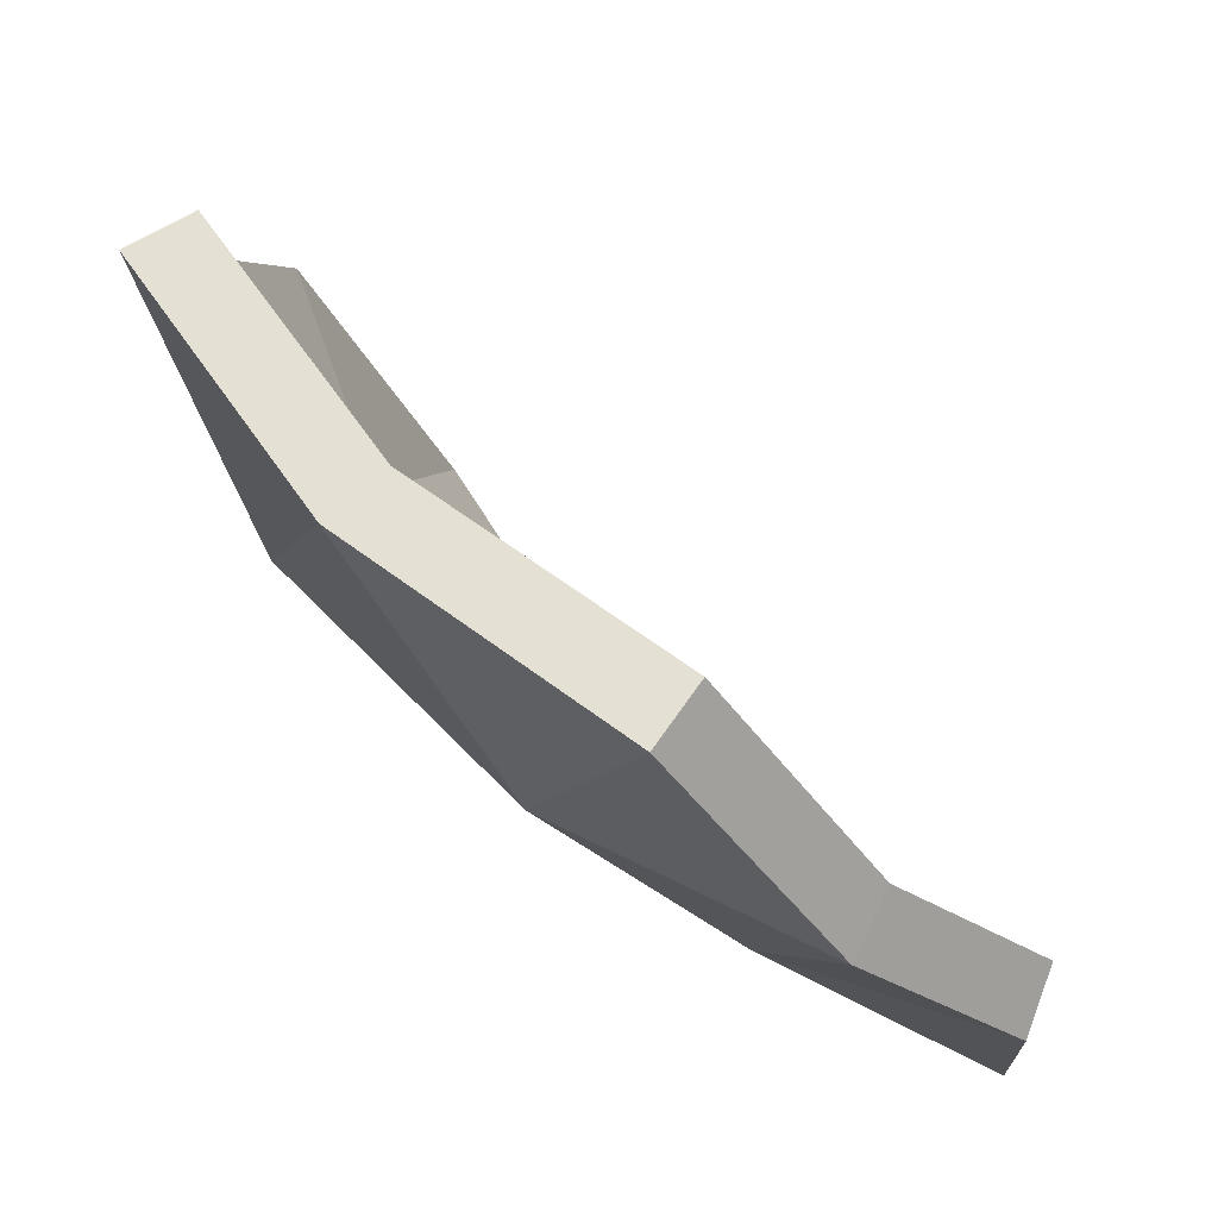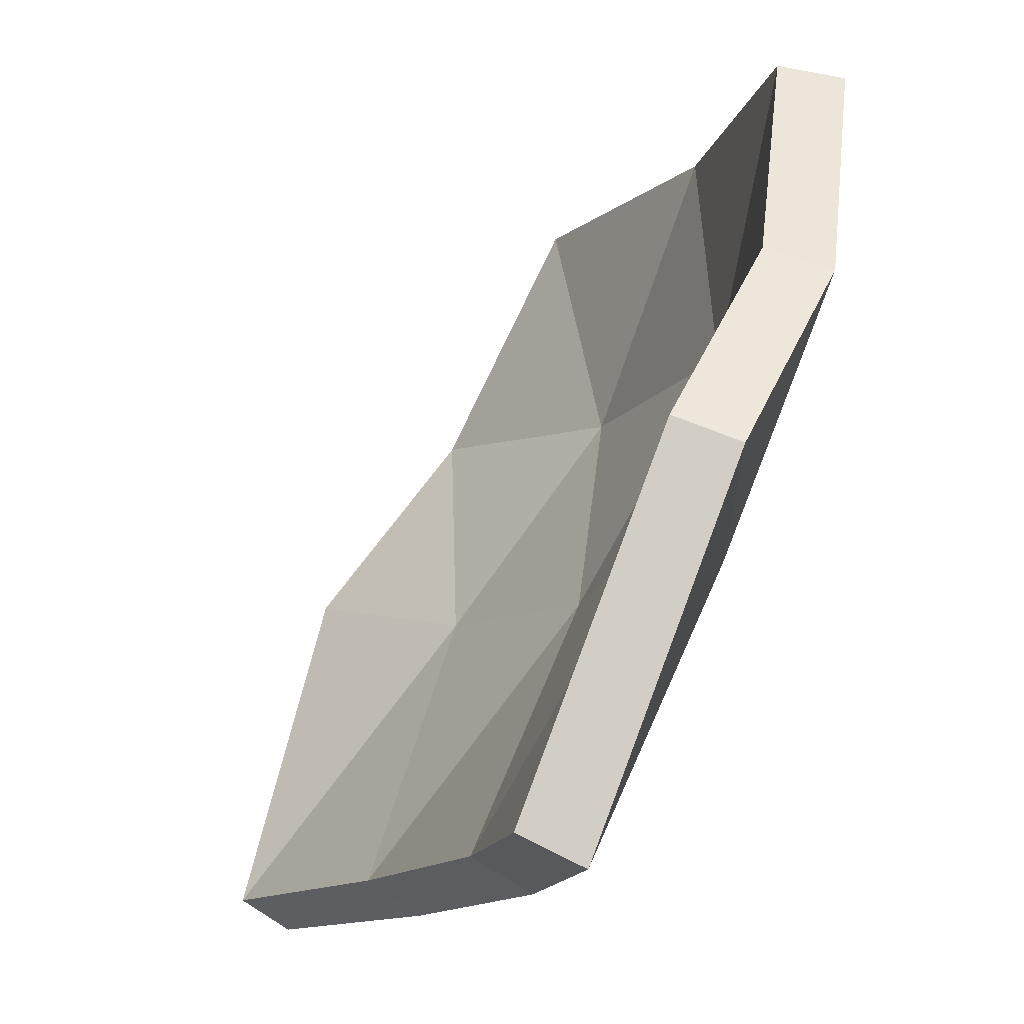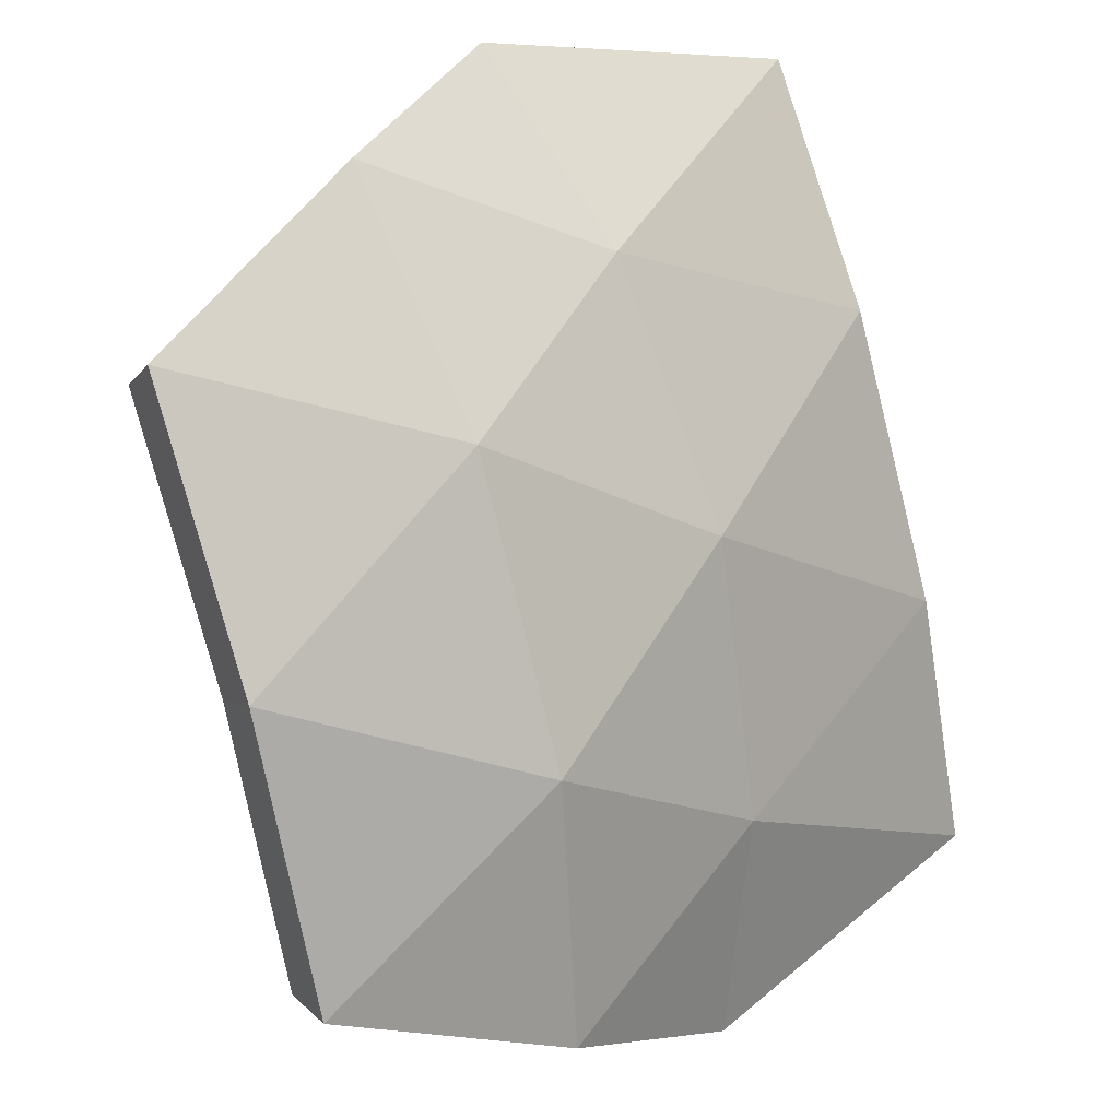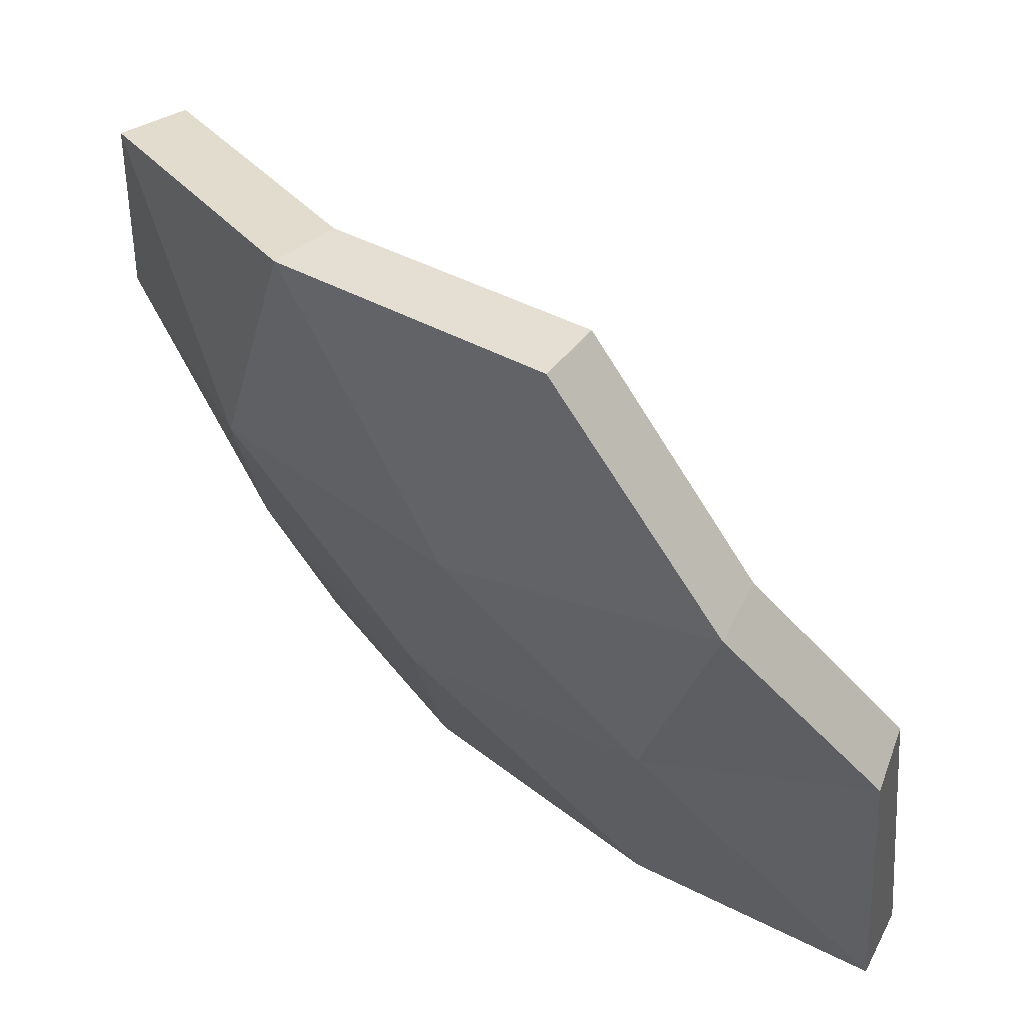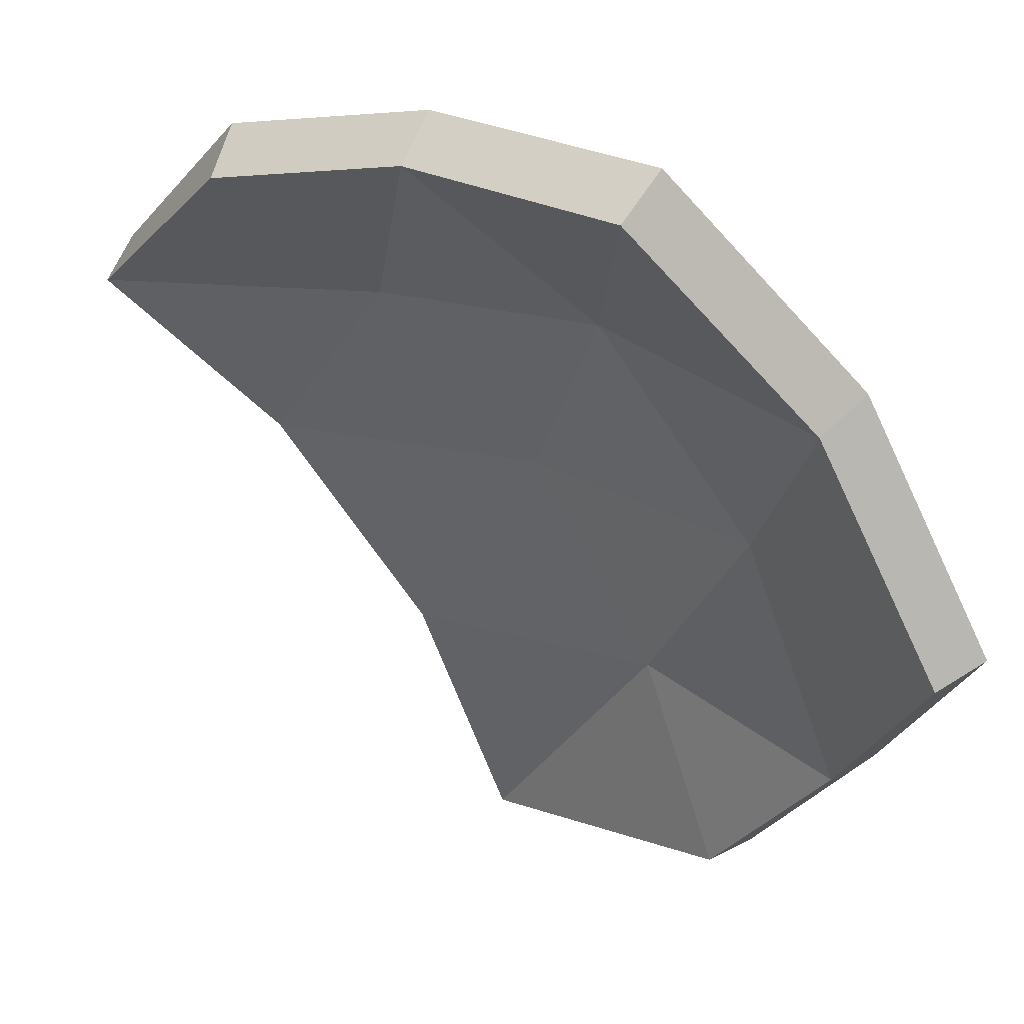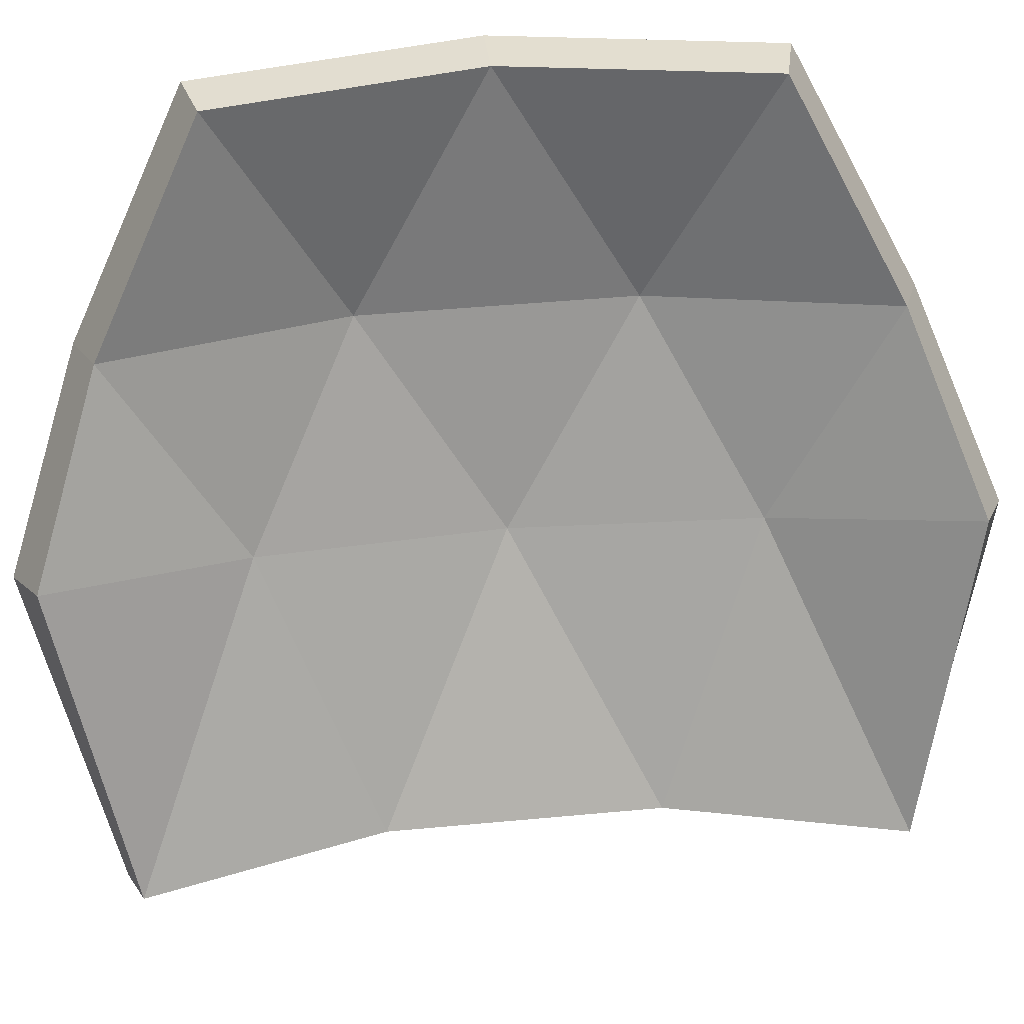
<metadata>
{"format":"obj","ext":"obj","renderer":"f3d","projection":"perspective","resolution":1024,"background":"white","views":[{"elev":56.5,"azim":-6.0,"up":"+Y"},{"elev":-12.5,"azim":-165.3,"up":"+Y"},{"elev":42.2,"azim":-113.8,"up":"+Z"},{"elev":34.0,"azim":-6.0,"up":"+Y"},{"elev":9.0,"azim":161.0,"up":"+Z"},{"elev":43.3,"azim":119.6,"up":"+Y"}]}
</metadata>
<code>
o Icosphere.002
v -1.106 -1.789 3.403
v -3.578 -1.789 -0
v -0.9313 -3.237 2.866
v -3.014 -3.237 -0
v -1.936 -2.009 2.866
v -2.753 -2.103 2
v -3.324 -2.009 0.9554
v -3.804 -0 1.236
v -3.827 -1.005 0.5905
v -1.744 -1.005 3.457
v -2.351 -0 3.236
v -3.236 -0 2.351
v -3.447 -1.106 1.701
v -2.683 -1.106 2.753
v -2.553 -3.237 1.051
v -1.789 -3.237 2.103
v -0.9853 -1.683 3.173
v -3.322 -1.683 -0.04338
v -0.7821 -3.115 2.663
v -2.774 -3.115 -0.0791
v -1.784 -1.893 2.662
v -2.551 -1.976 1.853
v -3.083 -1.893 0.8742
v -3.548 0.03759 1.129
v -3.569 -0.9196 0.521
v -1.598 -0.9196 3.233
v -2.17 0.03759 3.026
v -3.011 0.03592 2.188
v -3.207 -1.029 1.58
v -2.494 -1.029 2.561
v -2.339 -3.098 0.9356
v -1.613 -3.098 1.936
f 2 7 9
f 9 13 8
f 8 13 12
f 13 14 12
f 12 14 11
f 14 10 11
f 9 7 13
f 7 6 13
f 13 6 14
f 6 5 14
f 14 5 10
f 5 1 10
f 4 7 2
f 4 15 7
f 15 6 7
f 15 16 6
f 16 5 6
f 16 3 5
f 3 1 5
f 18 25 23
f 25 24 29
f 24 28 29
f 29 28 30
f 28 27 30
f 30 27 26
f 25 29 23
f 23 29 22
f 29 30 22
f 22 30 21
f 30 26 21
f 21 26 17
f 20 18 23
f 20 23 31
f 31 23 22
f 31 22 32
f 32 22 21
f 32 21 19
f 19 21 17
f 2 9 25 18
f 1 3 19 17
f 4 2 18 20
f 9 8 24 25
f 10 1 17 26
f 11 10 26 27
f 12 11 27 28
f 8 12 28 24
f 15 4 20 31
f 16 15 31 32
f 3 16 32 19

</code>
